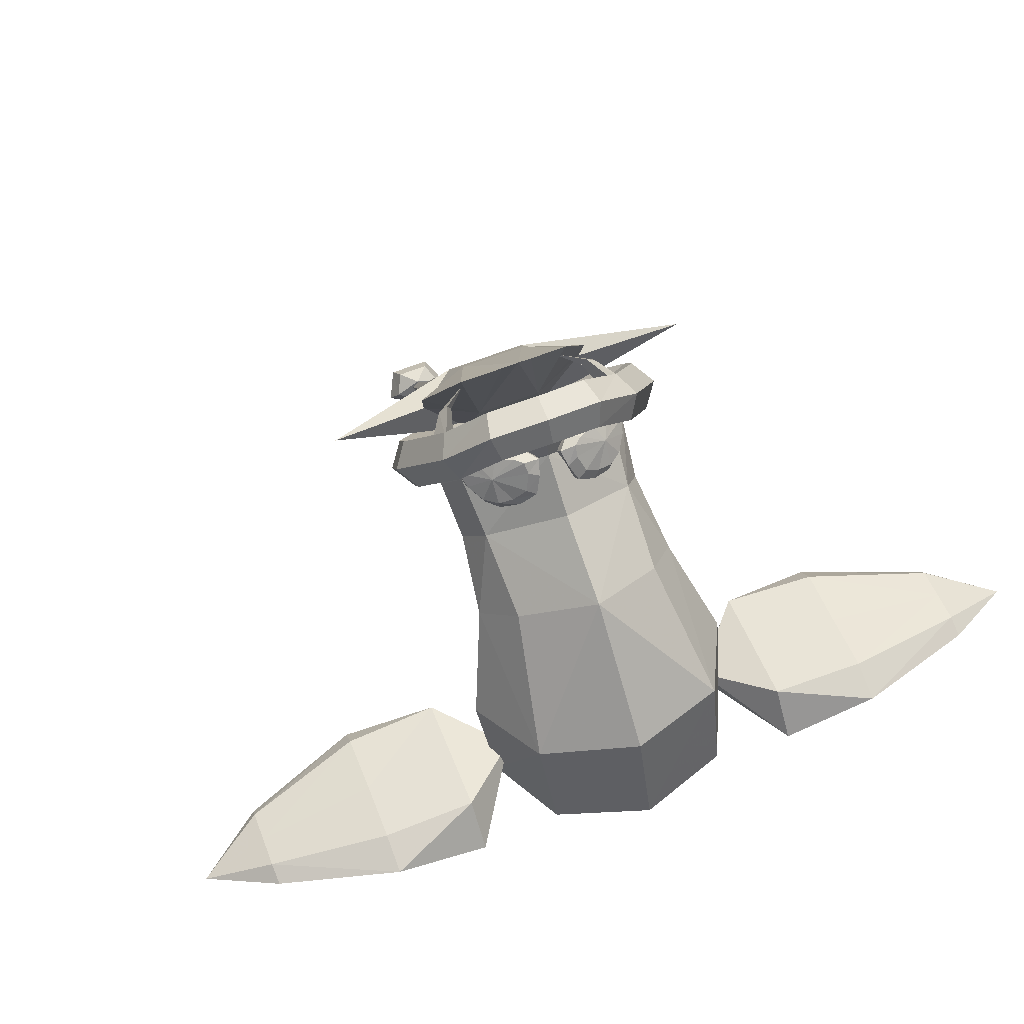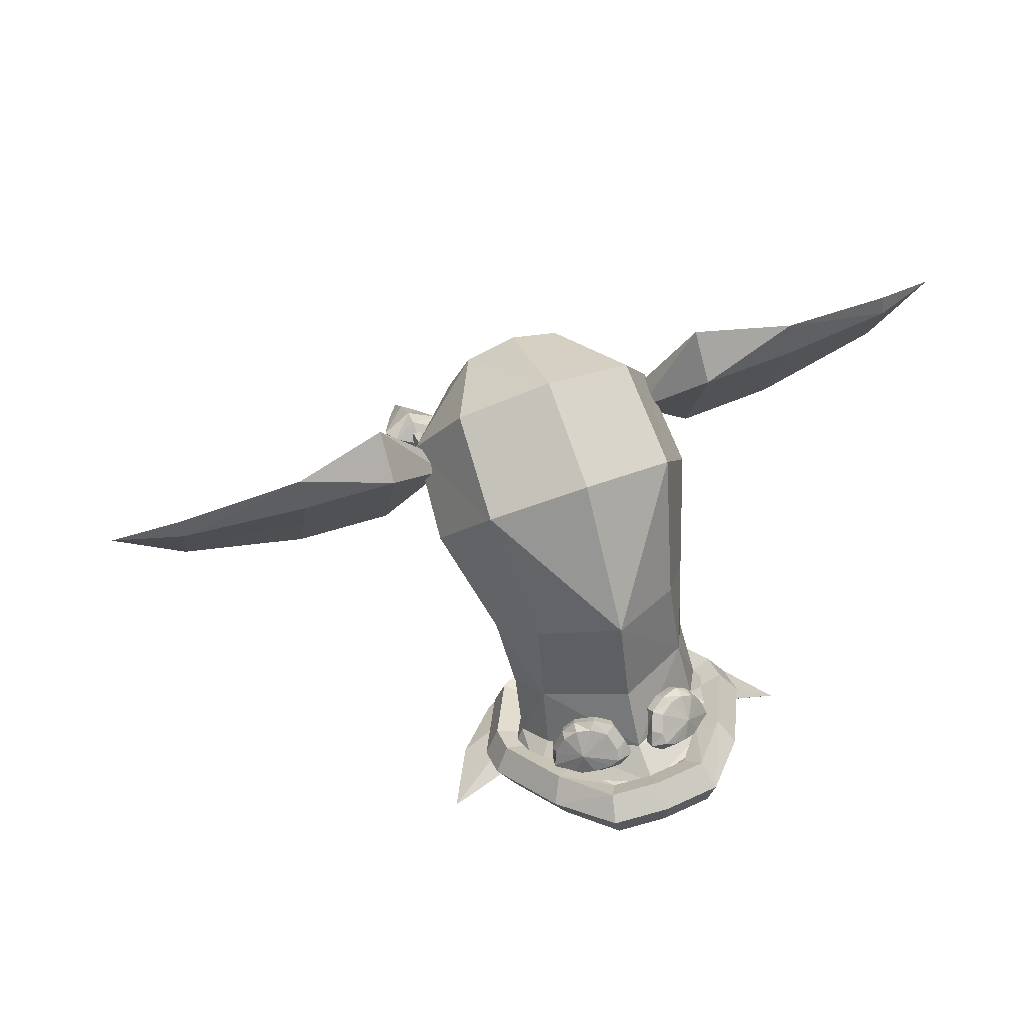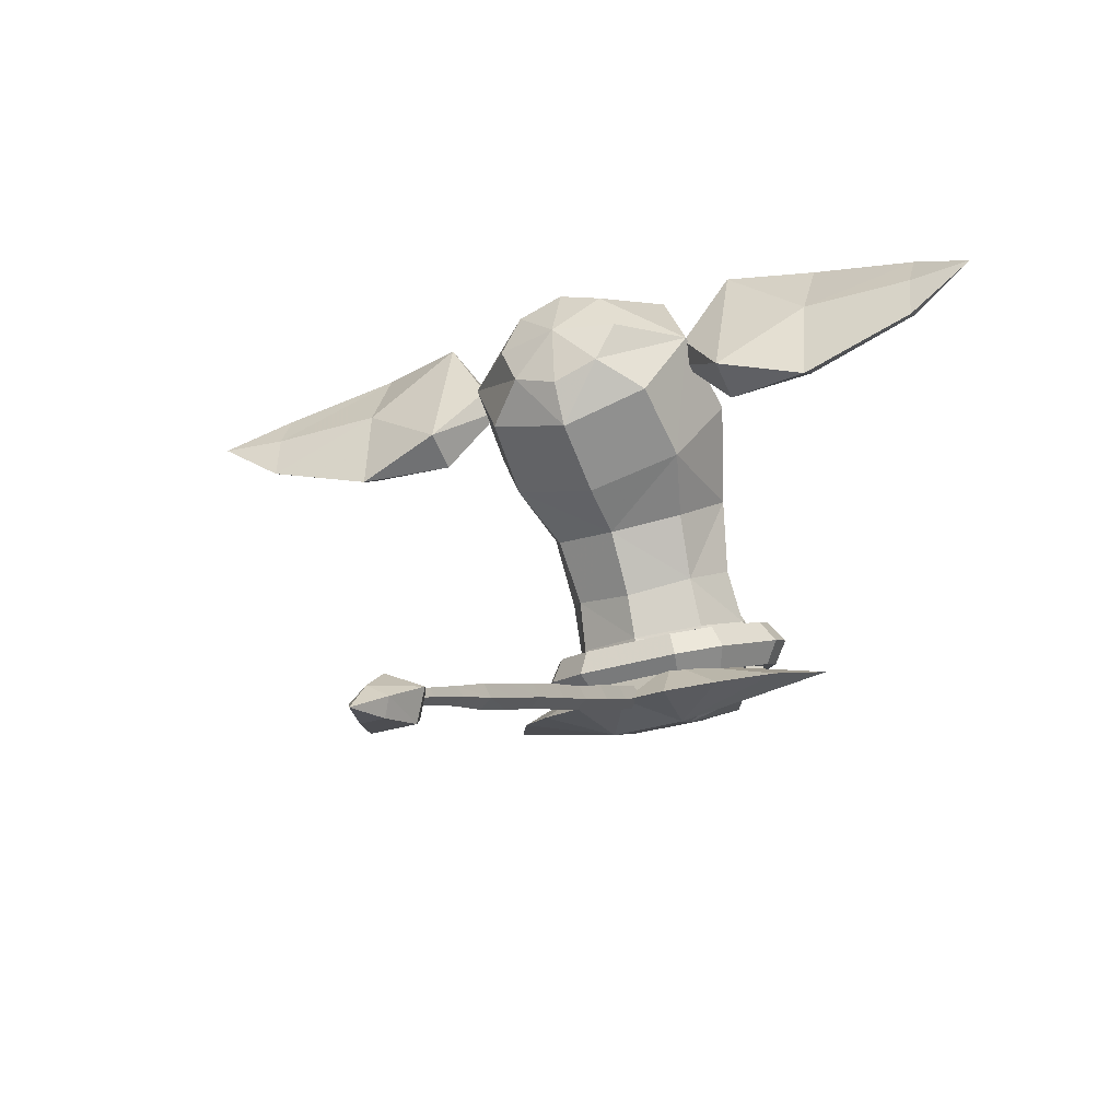
<metadata>
{"format":"obj","ext":"obj","renderer":"f3d","projection":"perspective","resolution":1024,"background":"white","views":[{"elev":67.4,"azim":-20.7,"up":"+Y"},{"elev":58.6,"azim":159.1,"up":"+Z"},{"elev":-31.9,"azim":23.6,"up":"+Z"}]}
</metadata>
<code>
o utsubot
v 2.311 2.628 -1.305
v 2.466 3.465 -2.949
v 0 5.024 -2.137
v 2.017 0.1445 -2.796
v 0 -0.5136 -3.347
v 0 0.07118 -4.69
v -2.311 2.628 -1.305
v 0 3.945 -0.5396
v -2.017 0.1445 -2.796
v -2.109 0.7965 -4.316
v -2.466 3.465 -2.949
v -2.983 2.548 -3.413
v 2.852 1.57 -1.933
v 2.983 2.548 -3.413
v -2.852 1.57 -1.933
v 2.109 0.7965 -4.316
v 0 -1.884 -1.613
v -3.128 0.6106 0.26
v 0 3.105 2.133
v 2.212 1.853 1.21
v 3.128 0.6106 0.26
v -2.212 1.853 1.21
v -2.212 -1.153 -1.064
v 2.212 -1.153 -1.064
v 2.88 -3.078 0.0074
v 0 -3.616 -0.9895
v -2.88 -3.078 0.0074
v -4.073 -1.78 2.414
v 2.88 -0.4811 4.821
v 4.073 -1.78 2.414
v -2.88 -0.4811 4.821
v 0 0.05683 5.818
v 3.844 -4.499 3.585
v 0 -3.116 6.979
v -3.844 -4.499 3.585
v -2.718 -3.521 5.985
v 2.718 -5.477 1.185
v 0 -5.882 0.1907
v -2.718 -5.477 1.185
v 2.718 -3.521 5.985
v 0 -6.875 3.436
v 1.448 -6.596 2.013
v 2.047 -6.421 3.377
v 1.448 -6.246 4.742
v 0 -6.173 5.307
v -1.448 -6.246 4.742
v -2.047 -6.421 3.377
v -1.448 -6.596 2.013
v 0 -6.668 1.448
v 3.324 -3.573 3.243
v 3.683 -4.258 3.656
v 5.151 -3.825 6.1
v 5.163 -3.905 1.145
v 5.163 -2.686 4.912
v 5.151 -5.262 1.637
v 7.97 -4.738 0.7834
v 7.97 -3.003 6.111
v 7.969 -2.781 4.936
v 7.979 -4.353 3.719
v 7.969 -3.962 1.279
v 7.956 -3.379 3.104
v 11.61 -3.651 4.955
v 11.61 -3.651 4.955
v 11.59 -3.494 4.345
v 11.59 -4.11 2.448
v 11.59 -3.803 3.388
v 11.6 -4.543 2.214
v 11.6 -4.337 3.716
v 13.67 -4.485 3.779
v -5.151 -3.825 6.1
v -3.683 -4.258 3.656
v -3.324 -3.573 3.243
v -5.163 -2.686 4.912
v -5.163 -3.905 1.145
v -5.151 -5.262 1.637
v -7.97 -4.738 0.7834
v -7.969 -2.781 4.936
v -7.97 -3.003 6.111
v -7.979 -4.353 3.719
v -7.969 -3.962 1.279
v -7.956 -3.379 3.104
v -11.59 -3.494 4.345
v -11.58 -3.653 4.972
v -11.58 -3.653 4.972
v -11.59 -4.11 2.448
v -11.59 -3.803 3.388
v -11.6 -4.543 2.214
v -11.6 -4.337 3.716
v -13.67 -4.482 3.779
v 3.164 4.358 -3.355
v 3.164 4.358 -3.355
v 3.442 2.88 -4.084
v 0 2.88 -4.084
v 2.286 1.075 -5.014
v 0 6.22 -2.473
v 0 6.22 -2.473
v -3.164 4.358 -3.355
v -3.164 4.358 -3.355
v 0 0.2121 -5.459
v -3.442 2.88 -4.084
v -2.286 1.075 -5.014
v 4.192 3.436 -3.969
v 4.192 2.438 -4.484
v 3.709 2.828 -5.099
v 3.709 3.711 -4.644
v 2.928 2.794 -4.805
v 2.928 3.491 -4.446
v 2.928 2.383 -4.008
v 2.928 3.08 -3.648
v 3.709 2.163 -3.809
v 3.709 3.046 -3.354
v -3.709 2.163 -3.809
v -3.709 3.046 -3.354
v -4.192 3.436 -3.969
v -4.192 2.438 -4.484
v -2.928 2.383 -4.008
v -2.928 3.08 -3.648
v -2.928 2.794 -4.805
v -2.928 3.491 -4.446
v -3.709 2.828 -5.099
v -3.709 3.711 -4.644
v 3.069 0.2095 -5.633
v 2.715 0.8562 -6.116
v -2.143 0.8263 -4.81
v -2.143 1.237 -5.607
v 2.143 0.8263 -4.81
v 2.715 0.191 -4.826
v -2.715 0.191 -4.826
v -3.069 0.2095 -5.633
v -2.715 0.8562 -6.116
v 2.143 1.237 -5.607
v -1.185 0.2517 -5.106
v -1.185 0.6629 -5.904
v -1.502 -0.5368 -5.201
v -1.697 -0.6131 -6.057
v -1.502 0.1284 -6.491
v 1.681 -0.6191 -6.06
v 1.488 0.1231 -6.494
v 1.174 0.6587 -5.906
v 1.174 0.2475 -5.108
v 1.488 -0.5422 -5.203
v 0 -0.95 -7.594
v 0 -0.95 -7.594
v -1.52 -1.304 -7.776
v -1.214 1.148 -7.602
v -3.047 -0.4252 -7.324
v -4.484 1.18 -6.496
v -4.484 1.18 -6.496
v 1.52 -1.304 -7.776
v 1.214 0.2601 -5.881
v -1.214 0.2601 -5.881
v 3.047 -0.4252 -7.324
v 4.484 1.18 -6.496
v 4.484 1.18 -6.496
v 1.214 1.148 -7.602
v 0.9769 2.499 -6.916
v 2.566 2.258 -6.12
v 0.9769 2.017 -5.472
v -0.9769 2.017 -5.472
v -2.566 2.258 -6.12
v -5.599 3.378 -5.551
v 5.599 3.378 -5.551
v -0.9769 2.499 -6.916
v 0 6.429 -4.664
v 0 6.429 -4.664
v -0.4546 6.102 -4.804
v -0.4546 6.102 -4.804
v 2.675 3.229 -5.952
v 0.4546 6.102 -4.804
v 0.4546 6.102 -4.804
v 1.672 5.505 -5.08
v 1.672 5.505 -5.08
v -1.672 5.505 -5.08
v -1.672 5.505 -5.08
v -2.675 3.229 -5.952
v -0.3932 -0.4934 -7.379
v -2e-06 -0.3625 -7.633
v -2e-06 -1.693 -8.319
v -0.3932 -1.824 -8.065
v 0.3932 -0.4934 -7.379
v 0.243 -0.7052 -6.968
v 0.243 -2.036 -7.654
v 0.3932 -1.824 -8.065
v -0.243 -0.7052 -6.968
v -0.243 -2.036 -7.654
v 0.01691 -3.303 -9.137
v -0.3763 -3.434 -8.883
v 0.2599 -3.646 -8.472
v 0.4101 -3.434 -8.883
v -0.2261 -3.646 -8.472
v 0.01695 -4.991 -10.01
v -0.3763 -5.117 -9.769
v 0.26 -5.32 -9.375
v 0.4102 -5.117 -9.769
v -0.2261 -5.32 -9.375
v 0.01692 -6.74 -10.86
v -0.3763 -6.871 -10.61
v 0.26 -7.083 -10.2
v 0.4102 -6.871 -10.61
v -0.2261 -7.083 -10.2
v 0.01692 -8.489 -11.72
v -0.3763 -8.614 -11.48
v 0.26 -8.818 -11.08
v 0.4102 -8.614 -11.48
v -0.2261 -8.818 -11.08
v 0.01692 -10.24 -12.64
v -0.3763 -10.37 -12.39
v 0.26 -10.58 -11.98
v 0.4102 -10.37 -12.39
v -0.2261 -10.58 -11.98
v 0.017 -11.92 -13.49
v -0.3762 -12.05 -13.24
v 0.26 -12.25 -12.85
v 0.4102 -12.05 -13.24
v -0.226 -12.25 -12.85
v 0.01697 -13.64 -14.23
v -0.2976 -13.73 -14.05
v 0.2114 -13.88 -13.76
v 0.3316 -13.73 -14.05
v -0.1775 -13.88 -13.76
v 0.01698 -15.32 -15.05
v -0.2504 -15.4 -14.9
v 0.1822 -15.52 -14.65
v 0.2844 -15.4 -14.9
v -0.1483 -15.52 -14.65
v 0.01698 -16.88 -15.85
v -0.1969 -16.94 -15.72
v 0.1492 -17.05 -15.52
v 0.2309 -16.94 -15.72
v -0.1152 -17.05 -15.52
v 0.6072 -18.7 -16.62
v 0.01856 -18.88 -16.27
v 0.01682 -19.74 -17.36
v 1.115 -17.65 -15.92
v 0.02005 -17.91 -15.4
v 0.8455 -17.05 -15.67
v 0.01926 -17.29 -15.2
v 0.01682 -16.52 -15.69
v 0.38 -18.44 -17.11
v 0.6922 -17.22 -16.74
v 0.5265 -16.72 -16.31
v -0.3491 -18.44 -17.11
v -0.6638 -17.22 -16.74
v -0.4968 -16.72 -16.31
v -0.5725 -18.7 -16.62
v -1.079 -17.65 -15.91
v -0.8103 -17.05 -15.66
v 2.143 5.048 -3.643
v 2.715 5.683 -3.627
v 2.143 4.637 -2.846
v 2.715 5.018 -2.337
v 3.069 5.664 -2.82
v -2.715 5.018 -2.337
v -3.069 5.664 -2.82
v -2.143 4.637 -2.846
v -2.143 5.048 -3.643
v -2.715 5.683 -3.627
v 1.473 7.077 -3.175
v 1.665 7.155 -2.318
v 1.163 6.286 -3.271
v 1.163 5.875 -2.473
v 1.473 6.412 -1.885
v -1.745 7.124 -2.334
v -1.544 7.05 -3.189
v -1.219 6.265 -3.282
v -1.219 5.854 -2.484
v -1.544 6.385 -1.899
v 0 7.318 -2.234
v 0 7.222 -3.1
v 0 6.401 -3.212
v 0 5.99 -2.414
v 0 6.557 -1.81
v -2.428 4.711 -3.672
v -2.706 5.471 -3.539
v -2.787 5.007 -3.589
v -2.132 4.772 -4.692
v -2.271 5.152 -4.628
v -1.477 4.67 -5.379
v -3.229 4.84 -3.558
v -2.535 4.84 -4.66
v 2.733 4.964 -3.598
v 2.649 5.424 -3.523
v 2.374 4.668 -3.683
v 2.183 5.151 -4.612
v 2.045 4.772 -4.689
v 1.37 4.694 -5.359
v 3.177 4.801 -3.588
v 2.448 4.844 -4.667
v 2.484 4.212 -2.353
v 2.604 4.431 -2.759
v 1.804 4.77 -2.088
v 2.34 3.673 -3.126
v 2.34 3.918 -3.575
v 2.53 4.363 -3.341
v 2.537 4.113 -2.925
v 2.587 4.608 -3.039
v 2.486 3.9 -2.576
v 2.369 3.641 -2.734
v 1.793 4.43 -3.297
v 1.956 4.804 -3.086
v 2.128 4.907 -2.82
v 2.179 4.105 -1.852
v 1.102 4.791 -2.948
v 1.235 5.116 -2.757
v 1.55 5.183 -2.502
v 2.12 3.792 -1.915
v 2.007 3.576 -2.13
v 0.5635 4.962 -2.56
v 0.7028 5.258 -2.479
v 1.051 5.326 -2.239
v 1.793 4.138 -1.557
v 0.293 4.952 -2.191
v 0.3437 5.226 -2.045
v 0.813 5.325 -2.024
v 1.744 3.799 -1.564
v 1.636 3.567 -1.836
v 0.4545 4.646 -1.877
v 0.4525 4.906 -1.657
v 0.7739 5.066 -1.772
v 1.371 4.28 -1.468
v 0.6102 4.159 -1.56
v 0.6688 4.429 -1.325
v 0.9502 4.608 -1.45
v 1.186 4.063 -1.339
v 1.028 3.812 -1.607
v -1.804 4.77 -2.088
v -2.604 4.431 -2.759
v -2.484 4.212 -2.353
v -2.537 4.113 -2.925
v -2.53 4.363 -3.341
v -2.34 3.918 -3.575
v -2.34 3.673 -3.126
v -2.587 4.608 -3.039
v -2.486 3.9 -2.576
v -2.369 3.641 -2.734
v -1.956 4.804 -3.086
v -1.793 4.43 -3.297
v -2.128 4.907 -2.82
v -2.179 4.105 -1.852
v -1.235 5.116 -2.757
v -1.102 4.791 -2.948
v -1.55 5.183 -2.502
v -2.12 3.792 -1.915
v -2.007 3.576 -2.13
v -0.7028 5.258 -2.479
v -0.5635 4.962 -2.56
v -1.051 5.326 -2.239
v -1.793 4.138 -1.557
v -0.3437 5.226 -2.045
v -0.293 4.952 -2.191
v -0.813 5.325 -2.024
v -1.744 3.799 -1.564
v -1.636 3.567 -1.836
v -0.4525 4.906 -1.657
v -0.4545 4.646 -1.877
v -0.7739 5.066 -1.772
v -1.371 4.28 -1.468
v -0.6688 4.429 -1.325
v -0.6102 4.159 -1.56
v -0.9502 4.608 -1.45
v -1.186 4.063 -1.339
v -1.028 3.812 -1.607
f 14 91 2
f 14 92 91
f 16 92 14
f 16 94 92
f 6 94 16
f 6 99 94
f 10 99 6
f 10 101 99
f 12 101 10
f 12 100 101
f 11 100 12
f 11 98 100
f 96 2 91
f 96 3 2
f 98 3 96
f 98 11 3
f 3 1 2
f 8 1 3
f 7 8 3
f 3 11 7
f 27 28 18
f 25 24 21
f 21 30 25
f 41 42 43
f 6 4 5
f 6 16 4
f 14 4 16
f 14 13 4
f 6 9 10
f 6 5 9
f 12 7 11
f 12 15 7
f 14 1 13
f 2 1 14
f 12 9 15
f 12 10 9
f 4 17 5
f 4 24 17
f 21 24 4
f 4 13 21
f 9 18 15
f 9 23 18
f 1 21 13
f 1 20 21
f 20 1 19
f 1 8 19
f 7 19 8
f 7 22 19
f 18 22 7
f 7 15 18
f 9 17 23
f 9 5 17
f 17 25 26
f 17 24 25
f 21 29 30
f 21 20 29
f 19 29 20
f 19 32 29
f 18 31 22
f 18 28 31
f 19 31 32
f 19 22 31
f 27 17 26
f 27 23 17
f 18 23 27
f 29 33 30
f 29 40 33
f 31 34 32
f 31 36 34
f 31 35 36
f 31 28 35
f 27 35 28
f 27 39 35
f 27 38 39
f 27 26 38
f 29 34 40
f 29 32 34
f 25 38 26
f 25 37 38
f 33 37 25
f 25 30 33
f 34 44 40
f 34 45 44
f 46 45 34
f 34 36 46
f 35 46 36
f 35 47 46
f 41 46 47
f 41 45 46
f 44 45 41
f 41 43 44
f 33 44 43
f 33 40 44
f 48 41 47
f 48 49 41
f 38 49 48
f 38 42 49
f 37 42 38
f 37 33 42
f 43 42 33
f 41 49 42
f 48 39 38
f 35 48 47
f 35 39 48
f 68 56 67
f 68 59 56
f 63 59 68
f 63 57 59
f 79 87 76
f 79 88 87
f 78 88 79
f 78 84 88
f 52 50 51
f 52 54 50
f 57 54 52
f 57 58 54
f 64 58 57
f 64 66 58
f 69 66 64
f 69 65 66
f 67 65 69
f 67 56 65
f 60 65 56
f 60 66 65
f 61 66 60
f 61 58 66
f 54 58 61
f 61 53 54
f 60 53 61
f 60 56 53
f 55 53 56
f 55 50 53
f 54 53 50
f 52 59 57
f 52 55 59
f 51 55 52
f 51 50 55
f 55 56 59
f 62 64 57
f 62 69 64
f 69 68 67
f 69 63 68
f 89 88 84
f 89 87 88
f 85 87 89
f 85 76 87
f 80 76 85
f 80 74 76
f 81 74 80
f 81 73 74
f 77 73 81
f 77 78 73
f 82 78 77
f 82 83 78
f 89 83 82
f 82 86 89
f 77 86 82
f 77 81 86
f 80 86 81
f 80 85 86
f 89 86 85
f 72 74 73
f 72 75 74
f 71 75 72
f 71 70 75
f 72 70 71
f 72 73 70
f 78 70 73
f 78 79 70
f 75 70 79
f 79 76 75
f 74 75 76
f 92 93 90
f 92 94 93
f 99 93 94
f 99 101 93
f 100 93 101
f 100 97 93
f 95 93 97
f 95 90 93
f 104 102 103
f 104 105 102
f 106 105 104
f 106 107 105
f 108 107 106
f 108 109 107
f 110 109 108
f 110 111 109
f 103 111 110
f 103 102 111
f 114 112 113
f 114 115 112
f 121 115 114
f 121 120 115
f 119 120 121
f 119 118 120
f 117 118 119
f 117 116 118
f 113 116 117
f 113 112 116
f 123 103 122
f 123 104 103
f 131 104 123
f 131 106 104
f 126 106 131
f 126 108 106
f 127 108 126
f 127 110 108
f 122 110 127
f 122 103 110
f 125 116 124
f 125 118 116
f 130 118 125
f 130 120 118
f 129 120 130
f 129 115 120
f 128 115 129
f 128 112 115
f 124 112 128
f 124 116 112
f 133 124 132
f 133 125 124
f 136 125 133
f 136 130 125
f 135 130 136
f 135 129 130
f 134 129 135
f 134 128 129
f 132 128 134
f 132 124 128
f 138 122 137
f 138 123 122
f 139 123 138
f 139 131 123
f 140 131 139
f 140 126 131
f 141 126 140
f 141 127 126
f 137 127 141
f 137 122 127
f 140 134 141
f 140 132 134
f 139 132 140
f 139 133 132
f 138 133 139
f 138 136 133
f 137 136 138
f 137 135 136
f 141 135 137
f 141 134 135
f 249 107 248
f 249 105 107
f 252 105 249
f 252 102 105
f 251 102 252
f 251 111 102
f 250 111 251
f 250 109 111
f 248 109 250
f 248 107 109
f 254 113 253
f 254 114 113
f 257 114 254
f 257 121 114
f 256 121 257
f 256 119 121
f 255 119 256
f 255 117 119
f 253 117 255
f 253 113 117
f 259 249 258
f 259 252 249
f 262 252 259
f 262 251 252
f 261 251 262
f 261 250 251
f 260 250 261
f 260 248 250
f 258 248 260
f 258 249 248
f 264 254 263
f 264 257 254
f 265 257 264
f 265 256 257
f 266 256 265
f 266 255 256
f 267 255 266
f 267 253 255
f 263 253 267
f 263 254 253
f 258 268 259
f 258 269 268
f 260 269 258
f 260 270 269
f 261 270 260
f 261 271 270
f 262 271 261
f 262 272 271
f 259 272 262
f 259 268 272
f 267 268 263
f 267 272 268
f 266 272 267
f 266 271 272
f 265 271 266
f 265 270 271
f 264 270 265
f 264 269 270
f 263 269 264
f 263 268 269
f 145 146 147
f 145 144 146
f 142 144 145
f 145 155 142
f 156 155 145
f 145 163 156
f 155 149 142
f 155 152 149
f 154 152 155
f 150 152 153
f 150 149 152
f 143 149 150
f 150 151 143
f 158 151 150
f 158 159 151
f 151 144 143
f 151 146 144
f 148 146 151
f 157 155 156
f 157 162 155
f 150 162 157
f 150 153 162
f 162 154 155
f 157 158 150
f 160 151 159
f 160 161 151
f 145 161 160
f 145 147 161
f 160 163 145
f 161 148 151
f 158 164 159
f 158 170 164
f 171 170 158
f 158 168 171
f 157 168 158
f 157 156 168
f 172 168 156
f 156 169 172
f 165 169 156
f 156 163 165
f 167 165 163
f 163 174 167
f 175 174 163
f 163 160 175
f 159 175 160
f 159 173 175
f 166 173 159
f 159 164 166
f 178 176 177
f 178 179 176
f 186 179 178
f 186 187 179
f 191 187 186
f 191 192 187
f 196 192 191
f 196 197 192
f 201 197 196
f 201 202 197
f 206 202 201
f 206 207 202
f 211 207 206
f 211 212 207
f 216 212 211
f 216 217 212
f 182 180 181
f 182 183 180
f 188 183 182
f 188 189 183
f 193 189 188
f 193 194 189
f 198 194 193
f 198 199 194
f 203 199 198
f 203 204 199
f 208 204 203
f 208 209 204
f 213 209 208
f 213 214 209
f 218 214 213
f 218 219 214
f 183 177 180
f 183 178 177
f 189 178 183
f 189 186 178
f 194 186 189
f 194 191 186
f 199 191 194
f 199 196 191
f 204 196 199
f 204 201 196
f 209 201 204
f 209 206 201
f 214 206 209
f 214 211 206
f 219 211 214
f 219 216 211
f 179 184 176
f 179 185 184
f 187 185 179
f 187 190 185
f 192 190 187
f 192 195 190
f 197 195 192
f 197 200 195
f 202 200 197
f 202 205 200
f 207 205 202
f 207 210 205
f 212 210 207
f 212 215 210
f 217 215 212
f 217 220 215
f 185 181 184
f 185 182 181
f 190 182 185
f 190 188 182
f 195 188 190
f 195 193 188
f 200 193 195
f 200 198 193
f 205 198 200
f 205 203 198
f 210 203 205
f 210 208 203
f 215 208 210
f 215 213 208
f 220 213 215
f 220 218 213
f 222 216 221
f 222 217 216
f 225 217 222
f 225 220 217
f 223 220 225
f 223 218 220
f 224 218 223
f 224 219 218
f 221 219 224
f 221 216 219
f 227 221 226
f 227 222 221
f 230 222 227
f 230 225 222
f 228 225 230
f 228 223 225
f 229 223 228
f 229 224 223
f 226 224 229
f 226 221 224
f 234 232 231
f 234 235 232
f 236 235 234
f 236 237 235
f 240 231 239
f 240 234 231
f 241 234 240
f 241 236 234
f 243 239 242
f 243 240 239
f 244 240 243
f 244 241 240
f 246 242 245
f 246 243 242
f 247 243 246
f 247 244 243
f 235 245 232
f 235 246 245
f 237 246 235
f 237 247 246
f 232 233 231
f 232 245 233
f 242 233 245
f 242 239 233
f 231 233 239
f 236 238 237
f 236 241 238
f 244 238 241
f 244 247 238
f 237 238 247
f 277 273 276
f 277 274 273
f 280 274 277
f 280 279 274
f 276 279 280
f 276 273 279
f 282 285 283
f 282 284 285
f 287 284 282
f 287 288 284
f 283 288 287
f 283 285 288
f 274 275 273
f 274 279 275
f 273 275 279
f 276 278 277
f 276 280 278
f 277 278 280
f 283 281 282
f 283 287 281
f 282 281 287
f 284 286 285
f 284 288 286
f 285 286 288
f 294 292 293
f 294 295 292
f 296 295 294
f 296 290 295
f 289 295 290
f 289 297 295
f 302 297 289
f 302 306 297
f 311 306 302
f 311 315 306
f 320 315 311
f 320 324 315
f 323 324 320
f 323 322 324
f 319 322 323
f 319 318 322
f 314 318 319
f 314 313 318
f 310 313 314
f 310 309 313
f 305 309 310
f 305 304 309
f 301 304 305
f 301 300 304
f 296 300 301
f 296 294 300
f 297 292 295
f 297 298 292
f 306 298 297
f 306 307 298
f 315 307 306
f 315 316 307
f 324 316 315
f 324 325 316
f 322 325 324
f 322 321 325
f 318 321 322
f 318 317 321
f 313 317 318
f 313 312 317
f 309 312 313
f 309 308 312
f 304 308 309
f 304 303 308
f 300 303 304
f 300 299 303
f 294 299 300
f 294 293 299
f 332 330 331
f 332 329 330
f 335 329 332
f 335 334 329
f 344 334 335
f 344 343 334
f 353 343 344
f 353 352 343
f 362 352 353
f 362 361 352
f 359 361 362
f 359 358 361
f 355 358 359
f 355 354 358
f 350 354 355
f 350 349 354
f 346 349 350
f 346 345 349
f 341 345 346
f 341 340 345
f 337 340 341
f 337 336 340
f 331 336 337
f 331 330 336
f 329 333 330
f 329 327 333
f 334 327 329
f 334 328 327
f 343 328 334
f 343 339 328
f 352 339 343
f 352 348 339
f 361 348 352
f 361 357 348
f 358 357 361
f 358 360 357
f 354 360 358
f 354 356 360
f 349 356 354
f 349 351 356
f 345 351 349
f 345 347 351
f 340 347 345
f 340 342 347
f 336 342 340
f 336 338 342
f 330 338 336
f 330 333 338
f 290 291 289
f 290 296 291
f 301 291 296
f 301 305 291
f 310 291 305
f 310 314 291
f 319 291 314
f 319 323 291
f 320 291 323
f 320 311 291
f 302 291 311
f 302 289 291
f 328 326 327
f 328 339 326
f 348 326 339
f 348 357 326
f 360 326 357
f 360 356 326
f 351 326 356
f 351 347 326
f 342 326 347
f 342 338 326
f 333 326 338
f 333 327 326

</code>
